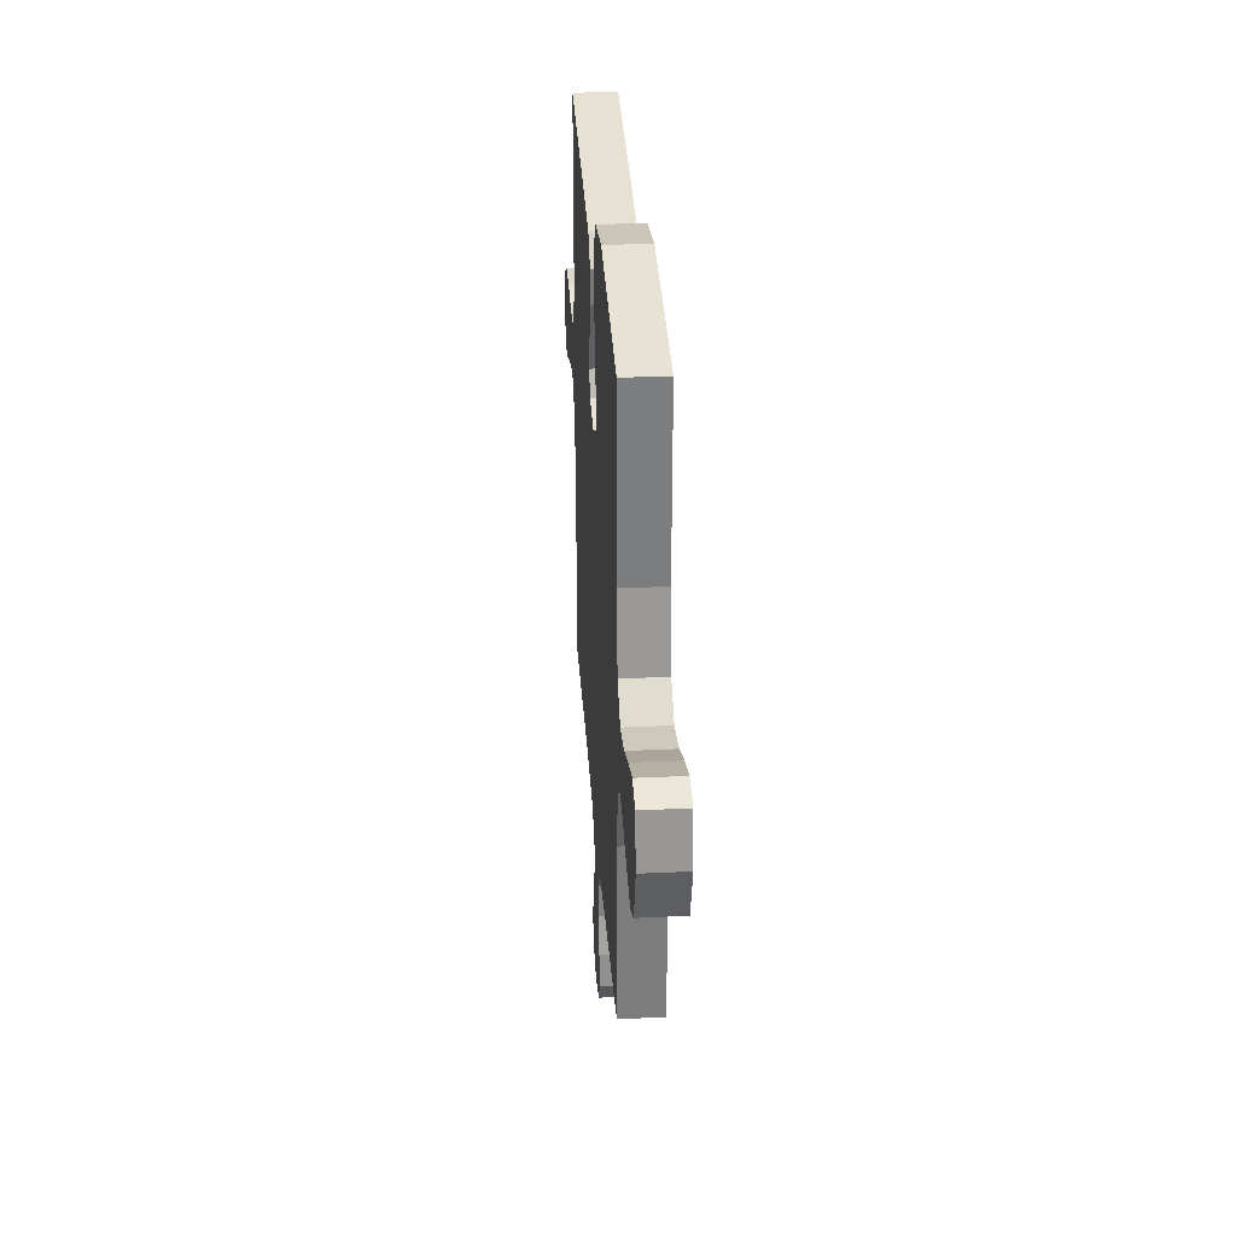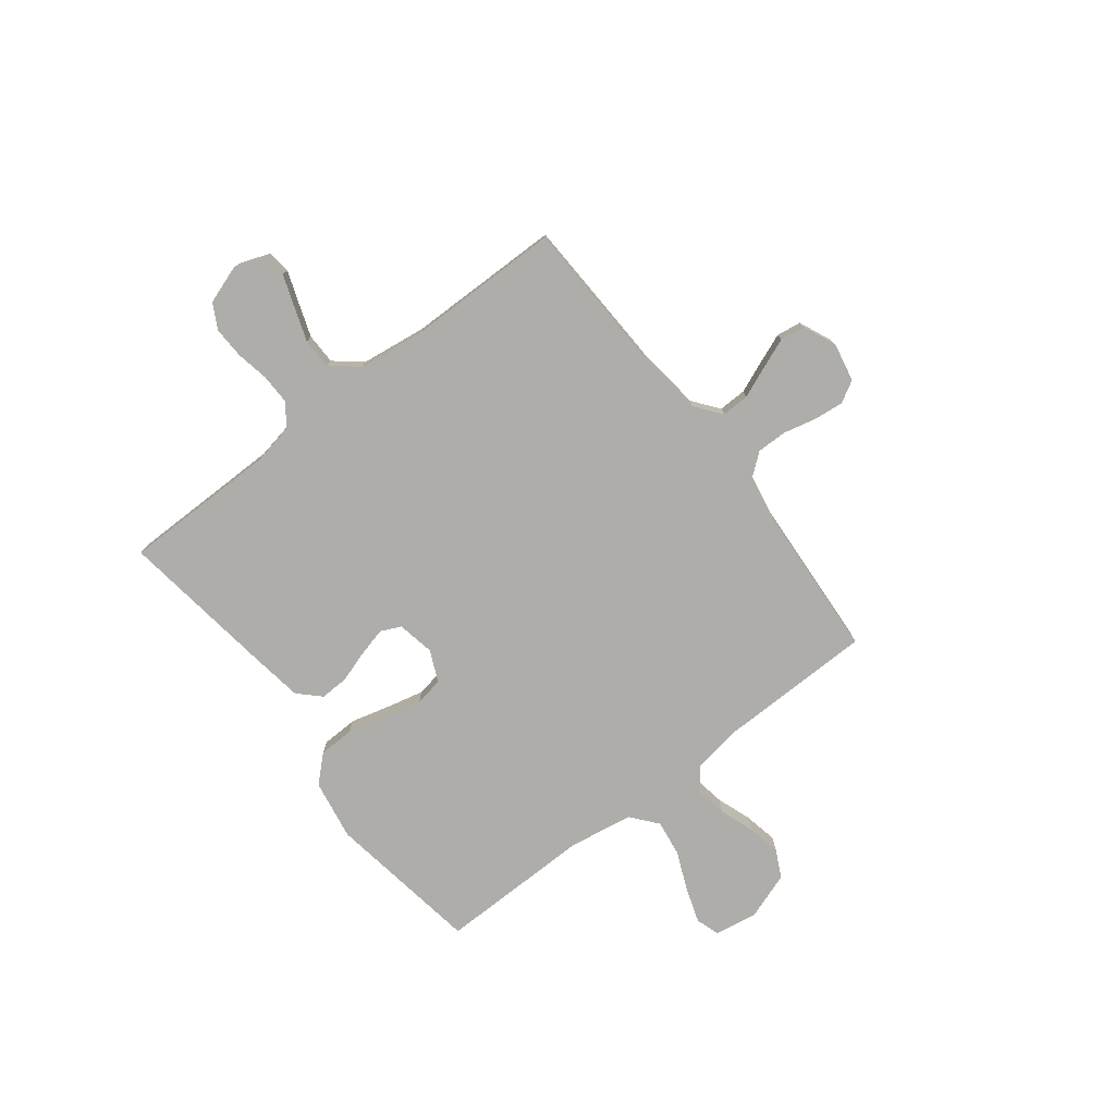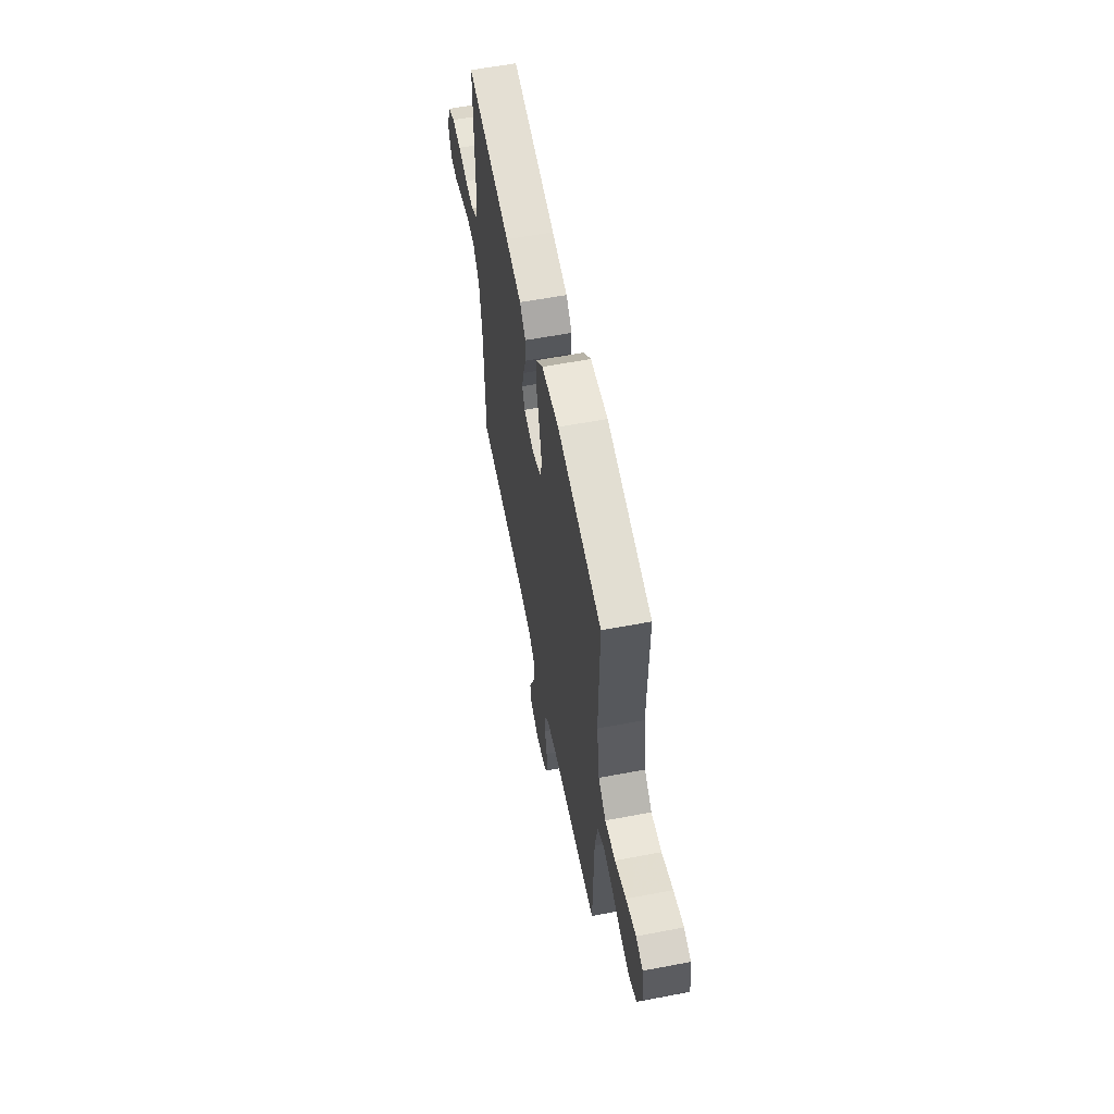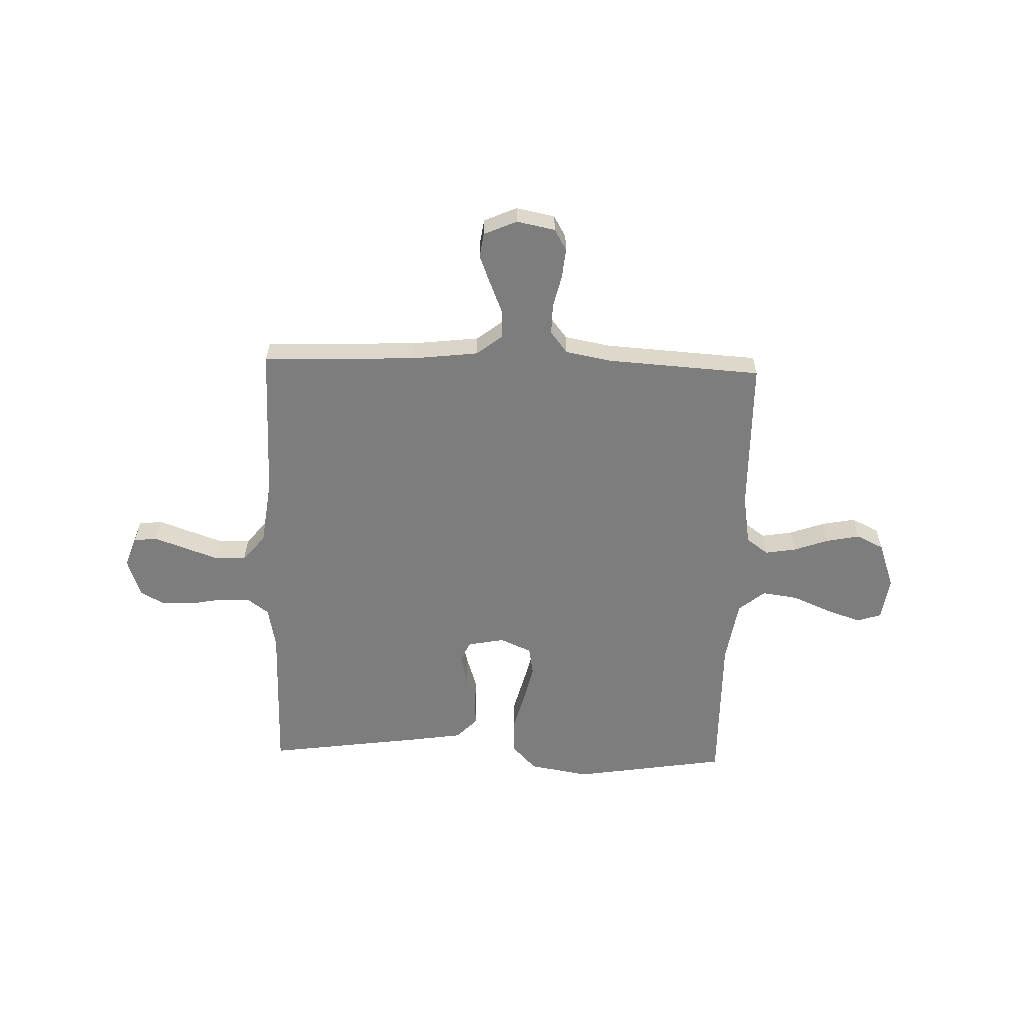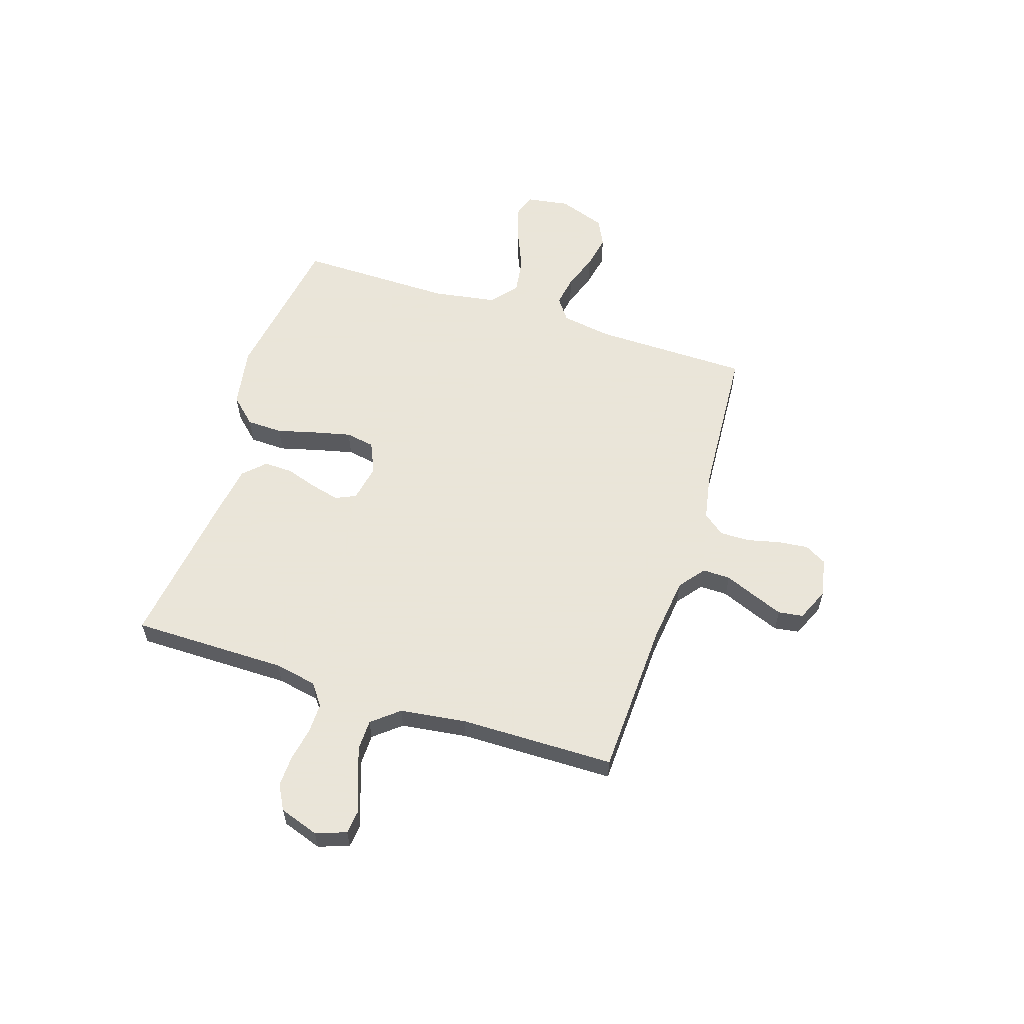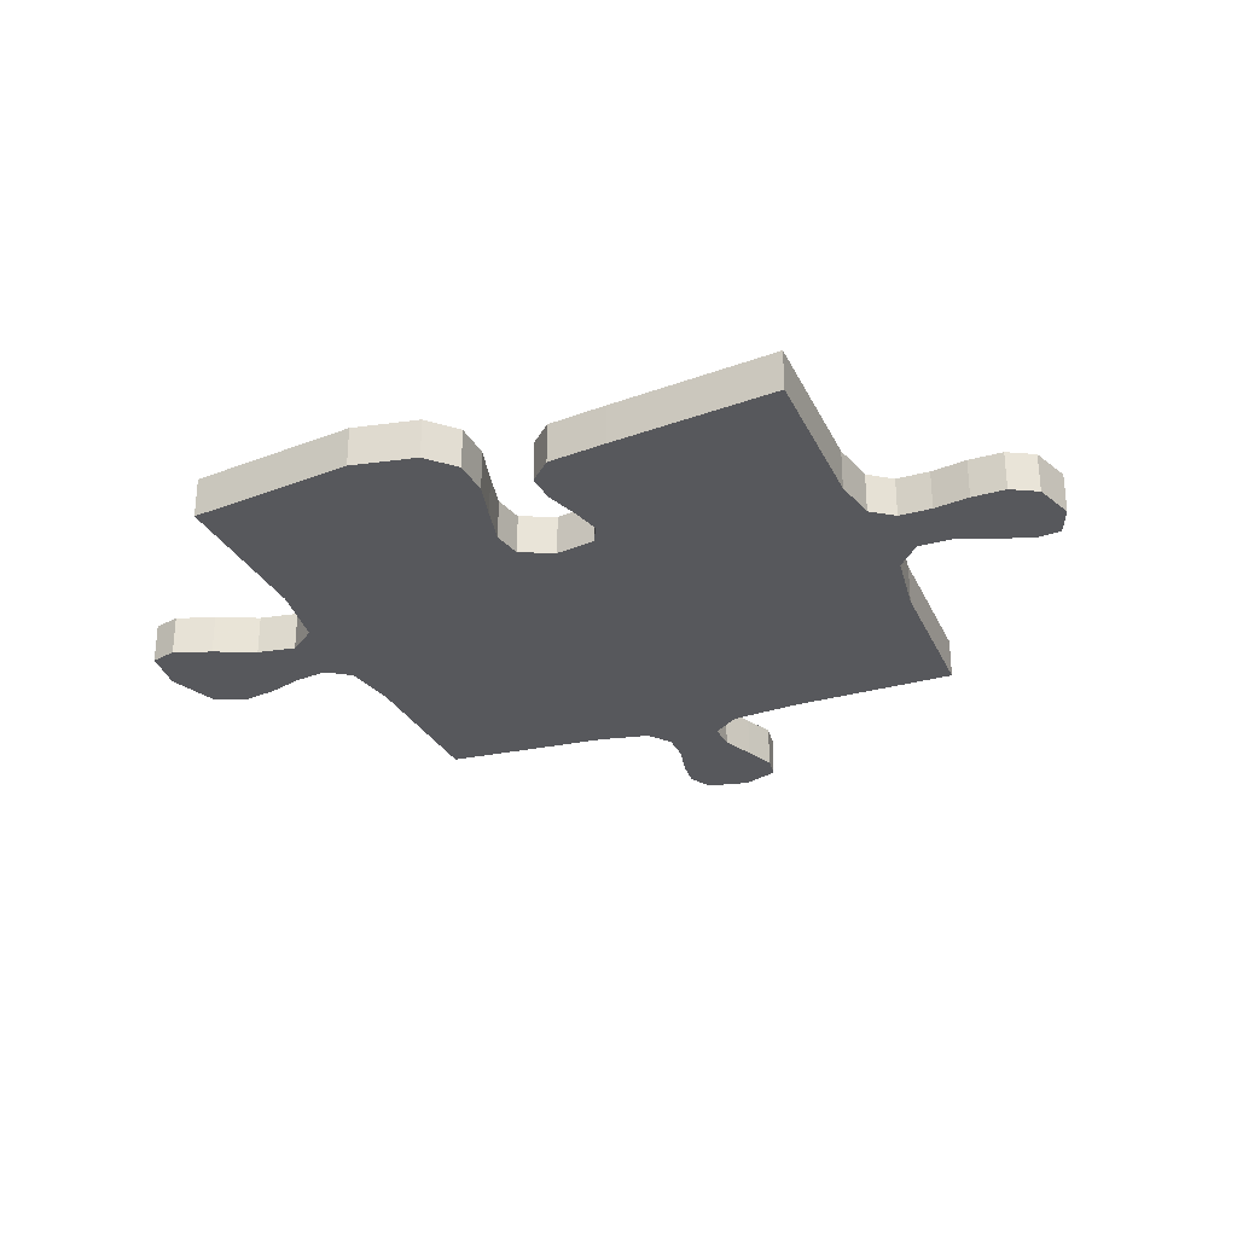
<metadata>
{"format":"obj","ext":"obj","renderer":"f3d","projection":"perspective","resolution":1024,"background":"white","views":[{"elev":30.8,"azim":-93.9,"up":"+Z"},{"elev":-77.1,"azim":127.7,"up":"+Y"},{"elev":59.6,"azim":-101.0,"up":"+Z"},{"elev":-59.2,"azim":178.2,"up":"+Y"},{"elev":58.6,"azim":107.8,"up":"+Y"},{"elev":-28.4,"azim":21.4,"up":"+Y"}]}
</metadata>
<code>
v -0.5 0.07 0.5
v -0.2 0.07 0.547
v -0.083 0.07 0.527
v -0.036 0.07 0.477
v -0.034 0.07 0.407
v -0.054 0.07 0.331
v -0.071 0.07 0.259
v -0.061 0.07 0.203
v 0 0.07 0.176
v 0.072 0.07 0.19
v 0.09 0.07 0.229
v 0.076 0.07 0.285
v 0.056 0.07 0.346
v 0.054 0.07 0.402
v 0.094 0.07 0.443
v 0.2 0.07 0.459
v 0.5 0.07 0.5
v 0.501 0.07 0.2
v 0.517 0.07 0.118
v 0.559 0.07 0.087
v 0.618 0.07 0.088
v 0.682 0.07 0.1
v 0.743 0.07 0.102
v 0.791 0.07 0.076
v 0.817 0.07 0
v 0.796 0.07 -0.059
v 0.75 0.07 -0.064
v 0.689 0.07 -0.042
v 0.623 0.07 -0.019
v 0.563 0.07 -0.02
v 0.52 0.07 -0.072
v 0.503 0.07 -0.2
v 0.5 0.07 -0.5
v 0.2 0.07 -0.512
v 0.072 0.07 -0.527
v 0.022 0.07 -0.566
v 0.023 0.07 -0.62
v 0.048 0.07 -0.681
v 0.071 0.07 -0.739
v 0.064 0.07 -0.787
v 0 0.07 -0.815
v -0.075 0.07 -0.8
v -0.099 0.07 -0.758
v -0.093 0.07 -0.7
v -0.078 0.07 -0.637
v -0.077 0.07 -0.578
v -0.11 0.07 -0.536
v -0.2 0.07 -0.519
v -0.5 0.07 -0.5
v -0.504 0.07 -0.2
v -0.52 0.07 -0.101
v -0.563 0.07 -0.07
v -0.623 0.07 -0.08
v -0.69 0.07 -0.104
v -0.756 0.07 -0.117
v -0.809 0.07 -0.091
v -0.841 0.07 0
v -0.828 0.07 0.084
v -0.781 0.07 0.099
v -0.713 0.07 0.076
v -0.638 0.07 0.044
v -0.568 0.07 0.034
v -0.517 0.07 0.076
v -0.497 0.07 0.2
v -0.5 0 0.5
v -0.2 0 0.547
v -0.083 0 0.527
v -0.036 0 0.477
v -0.034 0 0.407
v -0.054 0 0.331
v -0.071 0 0.259
v -0.061 0 0.203
v 0 0 0.176
v 0.072 0 0.19
v 0.09 0 0.229
v 0.076 0 0.285
v 0.056 0 0.346
v 0.054 0 0.402
v 0.094 0 0.443
v 0.2 0 0.459
v 0.5 0 0.5
v 0.501 0 0.2
v 0.517 0 0.118
v 0.559 0 0.087
v 0.618 0 0.088
v 0.682 0 0.1
v 0.743 0 0.102
v 0.791 0 0.076
v 0.817 0 0
v 0.796 0 -0.059
v 0.75 0 -0.064
v 0.689 0 -0.042
v 0.623 0 -0.019
v 0.563 0 -0.02
v 0.52 0 -0.072
v 0.503 0 -0.2
v 0.5 0 -0.5
v 0.2 0 -0.512
v 0.072 0 -0.527
v 0.022 0 -0.566
v 0.023 0 -0.62
v 0.048 0 -0.681
v 0.071 0 -0.739
v 0.064 0 -0.787
v 0 0 -0.815
v -0.075 0 -0.8
v -0.099 0 -0.758
v -0.093 0 -0.7
v -0.078 0 -0.637
v -0.077 0 -0.578
v -0.11 0 -0.536
v -0.2 0 -0.519
v -0.5 0 -0.5
v -0.504 0 -0.2
v -0.52 0 -0.101
v -0.563 0 -0.07
v -0.623 0 -0.08
v -0.69 0 -0.104
v -0.756 0 -0.117
v -0.809 0 -0.091
v -0.841 0 0
v -0.828 0 0.084
v -0.781 0 0.099
v -0.713 0 0.076
v -0.638 0 0.044
v -0.568 0 0.034
v -0.517 0 0.076
v -0.497 0 0.2
f 58 59 60 61
f 56 57 58 61
f 56 61 62
f 53 54 55 56
f 52 53 56 62
f 51 52 62 63
f 48 49 50
f 47 48 50 51
f 42 43 44 45
f 42 45 46
f 41 42 46
f 40 41 46
f 37 38 39 40
f 37 40 46
f 36 37 46 47
f 32 33 34
f 31 32 34 35
f 30 31 35 36
f 25 26 27 28
f 25 28 29
f 24 25 29 30
f 21 22 23 24
f 20 21 24 30
f 15 16 17 18
f 15 18 19
f 12 13 14 15
f 11 12 15 19
f 10 11 19 20
f 3 4 5 6
f 3 6 7
f 64 1 2 3
f 64 3 7
f 63 64 7 8
f 51 63 8 9
f 30 36 47 51
f 20 30 51
f 9 10 20 51
f 125 124 123 122
f 125 122 121 120
f 126 125 120
f 120 119 118 117
f 126 120 117 116
f 127 126 116 115
f 114 113 112
f 115 114 112 111
f 109 108 107 106
f 110 109 106
f 110 106 105
f 110 105 104
f 104 103 102 101
f 110 104 101
f 111 110 101 100
f 98 97 96
f 99 98 96 95
f 100 99 95 94
f 92 91 90 89
f 93 92 89
f 94 93 89 88
f 88 87 86 85
f 94 88 85 84
f 82 81 80 79
f 83 82 79
f 79 78 77 76
f 83 79 76 75
f 84 83 75 74
f 70 69 68 67
f 71 70 67
f 67 66 65 128
f 71 67 128
f 72 71 128 127
f 73 72 127 115
f 115 111 100 94
f 115 94 84
f 115 84 74 73
f 1 65 66 2
f 2 66 67 3
f 3 67 68 4
f 4 68 69 5
f 5 69 70 6
f 6 70 71 7
f 7 71 72 8
f 8 72 73 9
f 9 73 74 10
f 10 74 75 11
f 11 75 76 12
f 12 76 77 13
f 13 77 78 14
f 14 78 79 15
f 15 79 80 16
f 16 80 81 17
f 17 81 82 18
f 18 82 83 19
f 19 83 84 20
f 20 84 85 21
f 21 85 86 22
f 22 86 87 23
f 23 87 88 24
f 24 88 89 25
f 25 89 90 26
f 26 90 91 27
f 27 91 92 28
f 28 92 93 29
f 29 93 94 30
f 30 94 95 31
f 31 95 96 32
f 32 96 97 33
f 33 97 98 34
f 34 98 99 35
f 35 99 100 36
f 36 100 101 37
f 37 101 102 38
f 38 102 103 39
f 39 103 104 40
f 40 104 105 41
f 41 105 106 42
f 42 106 107 43
f 43 107 108 44
f 44 108 109 45
f 45 109 110 46
f 46 110 111 47
f 47 111 112 48
f 48 112 113 49
f 49 113 114 50
f 50 114 115 51
f 51 115 116 52
f 52 116 117 53
f 53 117 118 54
f 54 118 119 55
f 55 119 120 56
f 56 120 121 57
f 57 121 122 58
f 58 122 123 59
f 59 123 124 60
f 60 124 125 61
f 61 125 126 62
f 62 126 127 63
f 63 127 128 64
f 64 128 65 1

</code>
